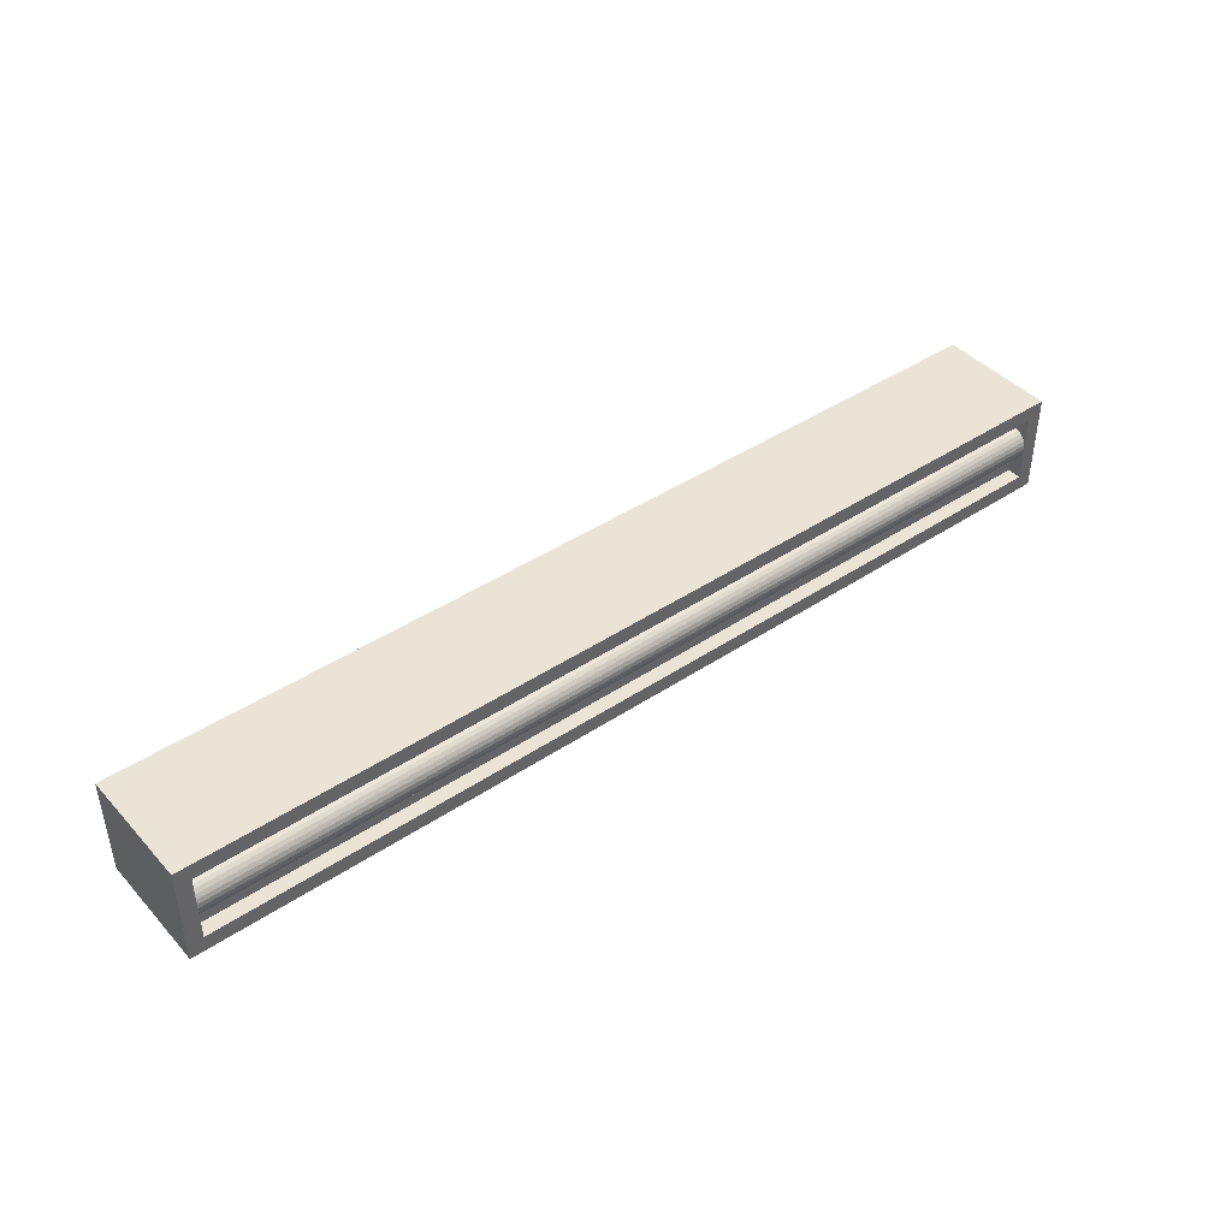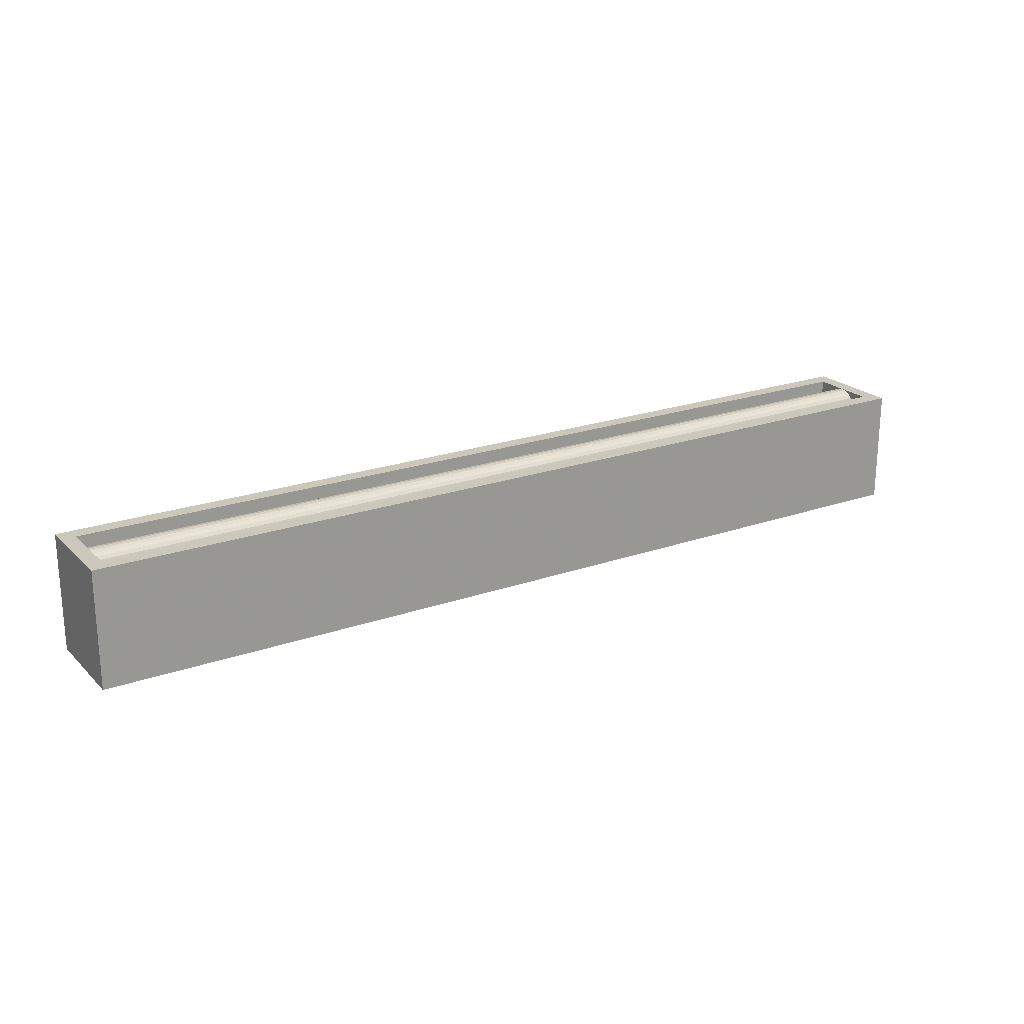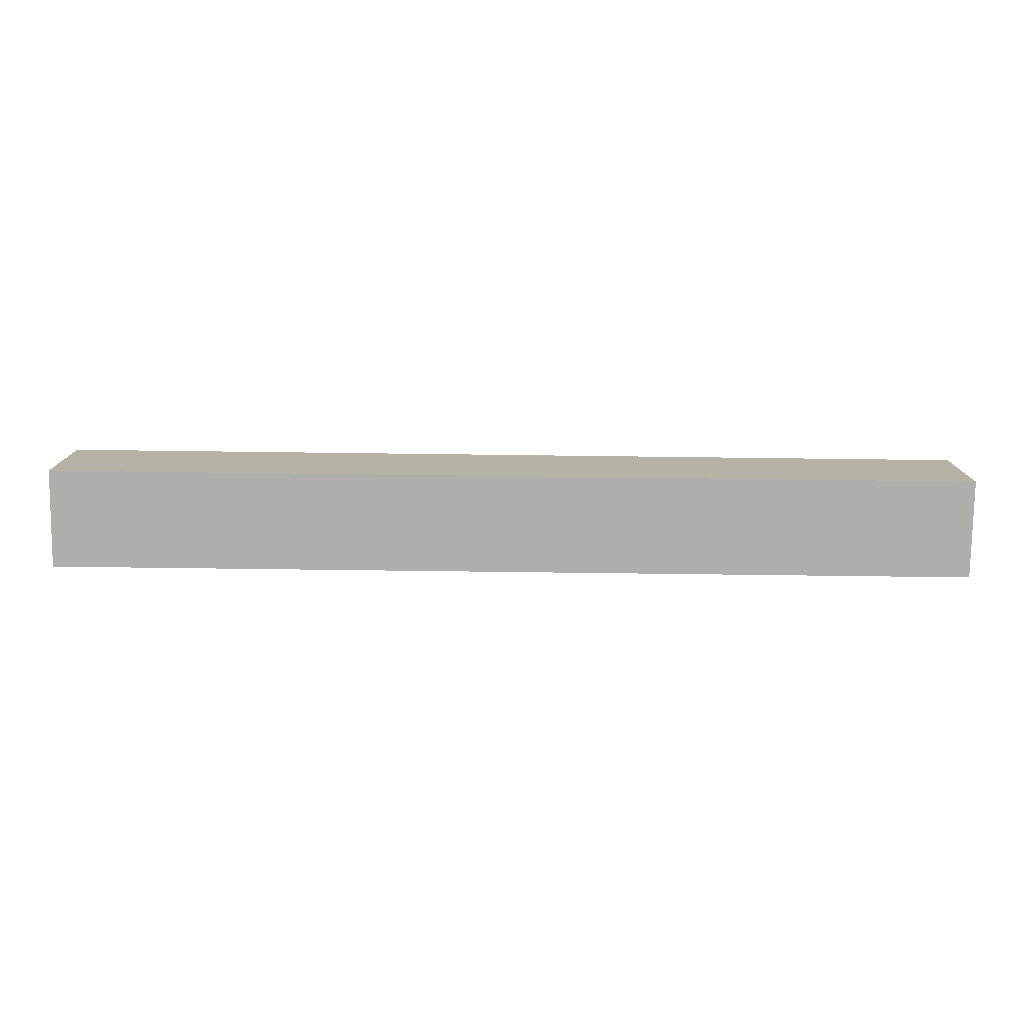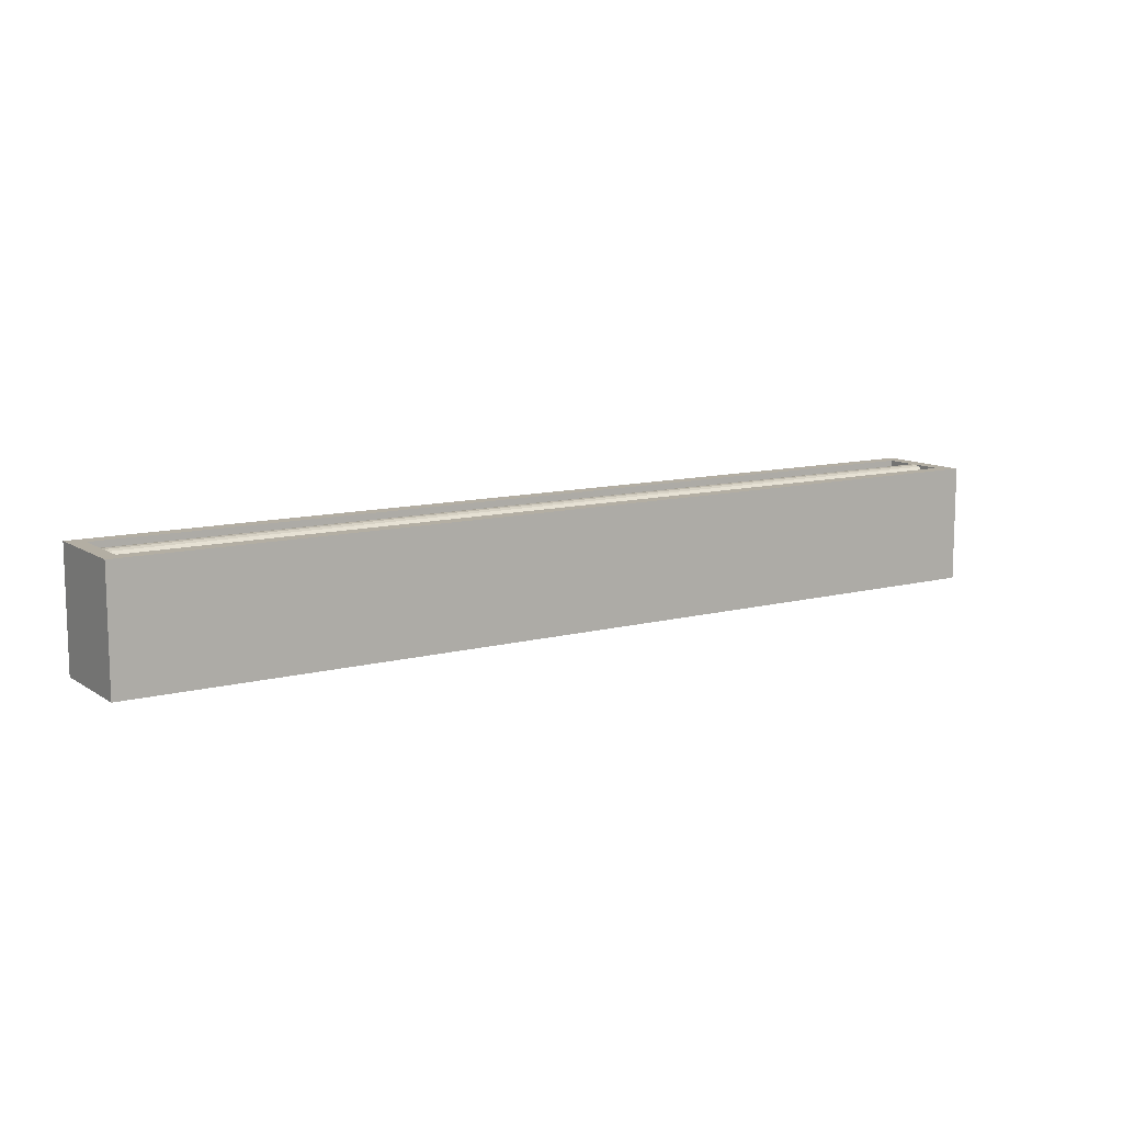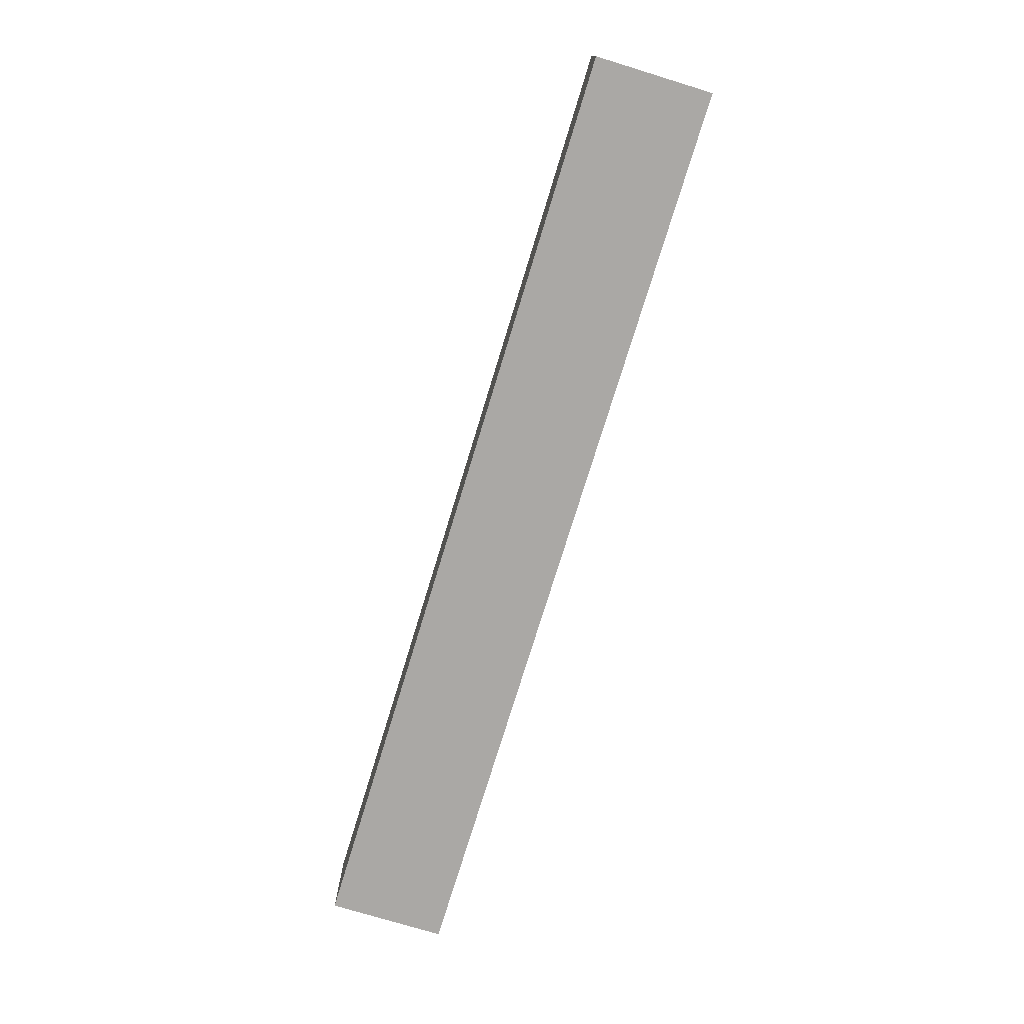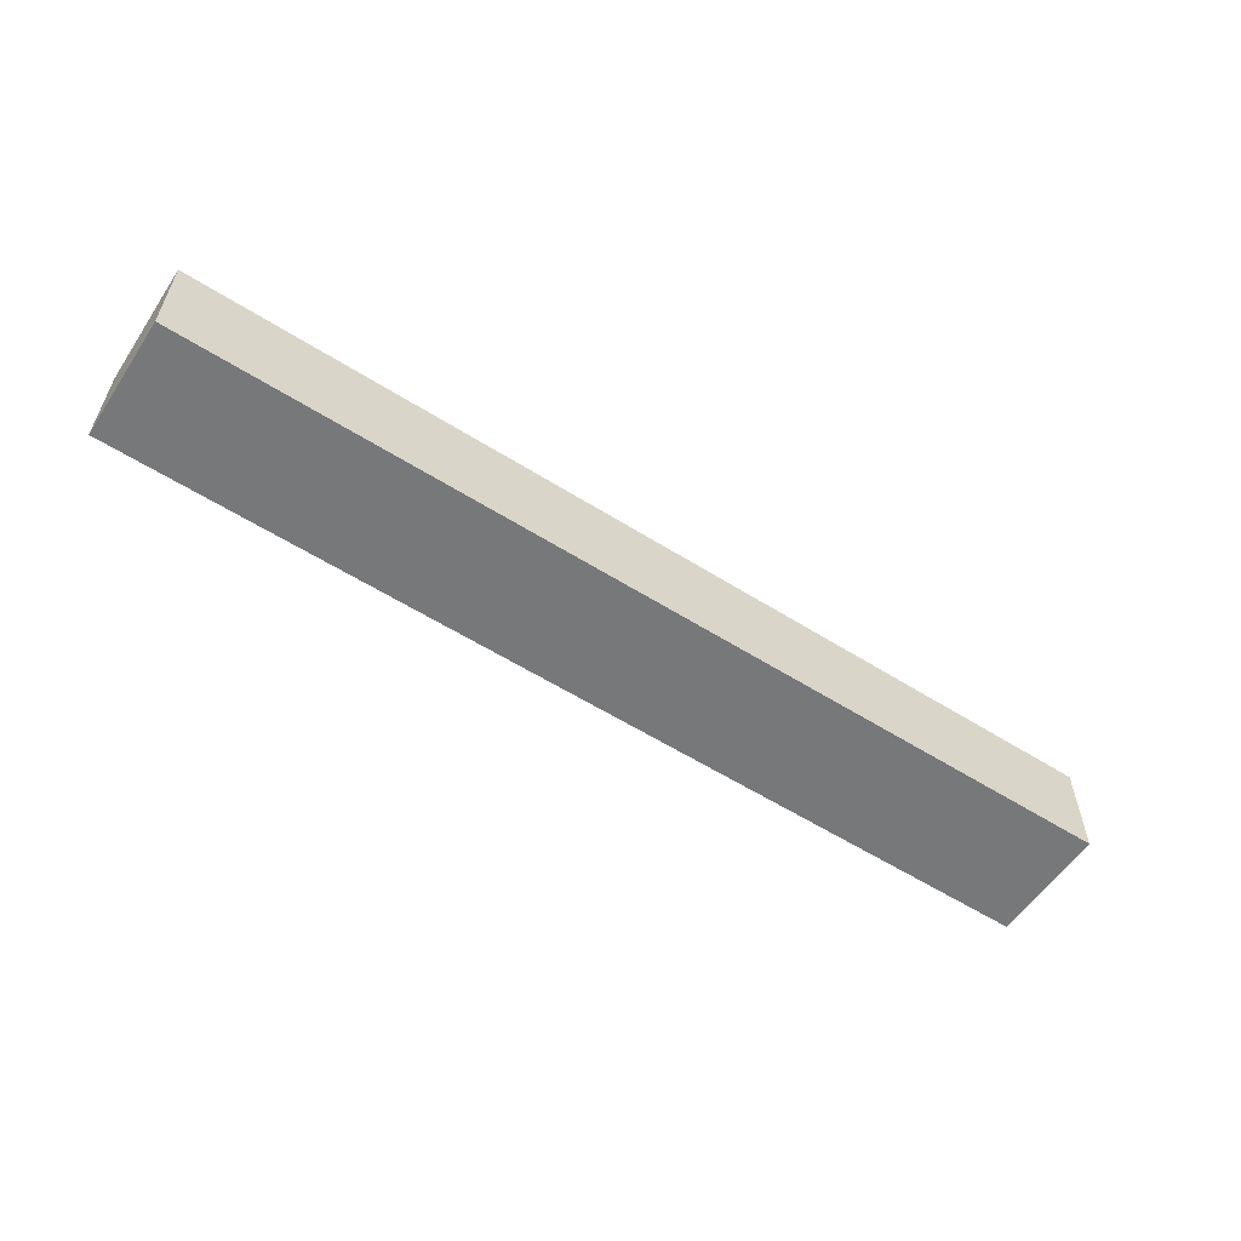
<metadata>
{"format":"obj","ext":"obj","renderer":"f3d","projection":"perspective","resolution":1024,"background":"white","views":[{"elev":42.7,"azim":-38.5,"up":"+Y"},{"elev":21.6,"azim":148.1,"up":"+Z"},{"elev":-77.7,"azim":179.3,"up":"+Z"},{"elev":10.9,"azim":146.8,"up":"+Z"},{"elev":-75.2,"azim":-107.0,"up":"+Y"},{"elev":-57.3,"azim":146.7,"up":"+Y"}]}
</metadata>
<code>
v 0.4221 -0.3301 0.6057
v -0.3784 -0.3301 0.5049
v 0.4221 -0.3301 0.5049
v -0.3784 -0.3301 0.6057
v 0.4221 -0.2447 0.5049
v -0.3658 -0.3167 0.6057
v -0.3784 -0.2447 0.6057
v -0.3784 -0.2447 0.5049
v 0.4221 -0.2447 0.6057
v 0.4094 -0.3167 0.6057
v 0.4094 -0.2581 0.6057
v -0.3658 -0.2581 0.6057
v 0.4094 -0.2874 0.6057
v 0.4094 -0.3167 0.5937
v -0.3658 -0.2874 0.6057
v -0.3658 -0.3167 0.5937
v -0.3658 -0.2581 0.5937
v 0.4094 -0.2727 0.5937
v -0.3658 -0.291 0.6053
v -0.3658 -0.2838 0.6053
v 0.4094 -0.3021 0.5937
v -0.3658 -0.3021 0.5937
v 0.4094 -0.2581 0.5937
v -0.3658 -0.2727 0.5937
v 0.4094 -0.291 0.6053
v 0.4094 -0.2838 0.6053
v -0.3658 -0.2943 0.6042
v -0.3658 -0.2804 0.6042
v -0.3658 -0.3013 0.5969
v -0.3658 -0.2735 0.5969
v 0.4094 -0.3013 0.5969
v 0.4094 -0.2943 0.6042
v 0.4094 -0.2804 0.6042
v -0.3658 -0.2973 0.6023
v -0.3658 -0.2775 0.6023
v -0.3658 -0.2997 0.5998
v -0.3658 -0.2751 0.5998
v 0.4094 -0.2997 0.5998
v 0.4094 -0.2973 0.6023
v 0.4094 -0.2775 0.6023
v 0.4094 -0.2735 0.5969
v 0.4094 -0.2751 0.5998
f 1 2 3
f 2 1 4
f 2 5 3
f 5 1 3
f 6 4 1
f 7 2 4
f 5 2 8
f 1 5 9
f 4 6 7
f 6 1 10
f 2 7 8
f 7 5 8
f 5 7 9
f 9 11 1
f 12 7 6
f 10 1 13
f 14 6 10
f 7 12 9
f 9 12 11
f 13 1 11
f 12 6 15
f 13 14 10
f 6 14 16
f 17 11 12
f 18 13 11
f 6 19 15
f 20 12 15
f 14 13 21
f 14 22 16
f 22 6 16
f 11 17 23
f 12 24 17
f 21 13 18
f 25 18 13
f 13 18 26
f 18 11 23
f 6 27 19
f 25 15 19
f 12 20 28
f 13 20 15
f 22 14 21
f 6 22 29
f 17 18 23
f 12 30 24
f 18 17 24
f 18 31 21
f 32 18 25
f 15 25 13
f 26 18 33
f 20 13 26
f 6 34 27
f 32 19 27
f 19 32 25
f 26 28 20
f 12 28 35
f 31 22 21
f 22 31 29
f 6 29 36
f 12 37 30
f 30 18 24
f 31 18 38
f 39 18 32
f 33 18 40
f 28 26 33
f 6 36 34
f 39 27 34
f 27 39 32
f 33 35 28
f 12 35 37
f 38 29 31
f 29 38 36
f 37 41 30
f 18 30 41
f 38 18 39
f 40 18 42
f 35 33 40
f 36 39 34
f 35 42 37
f 39 36 38
f 41 37 42
f 42 18 41
f 42 35 40
f 3 2 1
f 4 1 2
f 3 5 2
f 3 1 5
f 1 4 6
f 4 2 7
f 8 2 5
f 9 5 1
f 7 6 4
f 10 1 6
f 8 7 2
f 8 5 7
f 9 7 5
f 1 11 9
f 6 7 12
f 13 1 10
f 10 6 14
f 9 12 7
f 11 12 9
f 11 1 13
f 15 6 12
f 10 14 13
f 16 14 6
f 12 11 17
f 11 13 18
f 15 19 6
f 15 12 20
f 21 13 14
f 16 22 14
f 16 6 22
f 23 17 11
f 17 24 12
f 18 13 21
f 13 18 25
f 26 18 13
f 23 11 18
f 19 27 6
f 19 15 25
f 28 20 12
f 15 20 13
f 21 14 22
f 29 22 6
f 23 18 17
f 24 30 12
f 24 17 18
f 21 31 18
f 25 18 32
f 13 25 15
f 33 18 26
f 26 13 20
f 27 34 6
f 27 19 32
f 25 32 19
f 20 28 26
f 35 28 12
f 21 22 31
f 29 31 22
f 36 29 6
f 30 37 12
f 24 18 30
f 38 18 31
f 32 18 39
f 40 18 33
f 33 26 28
f 34 36 6
f 34 27 39
f 32 39 27
f 28 35 33
f 37 35 12
f 31 29 38
f 36 38 29
f 30 41 37
f 41 30 18
f 39 18 38
f 42 18 40
f 40 33 35
f 34 39 36
f 37 42 35
f 38 36 39
f 42 37 41
f 41 18 42
f 40 35 42

</code>
